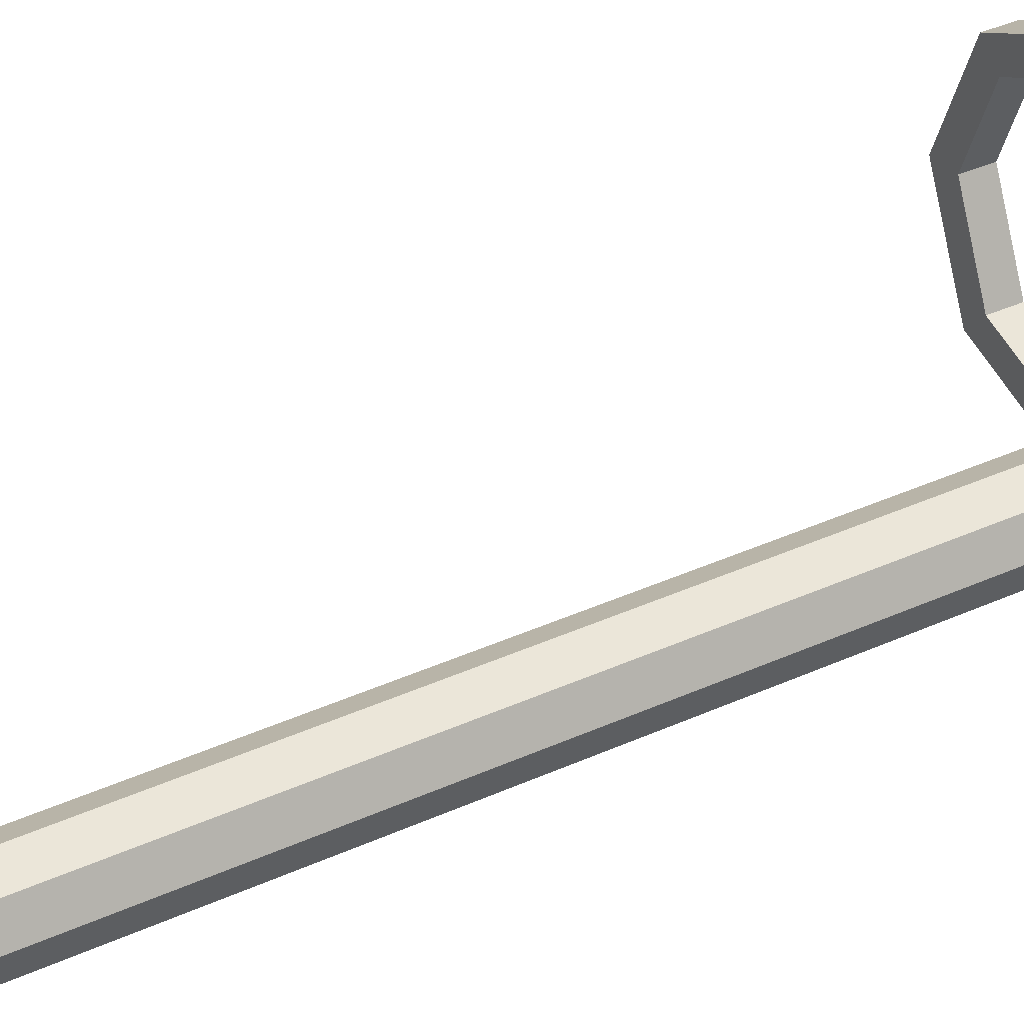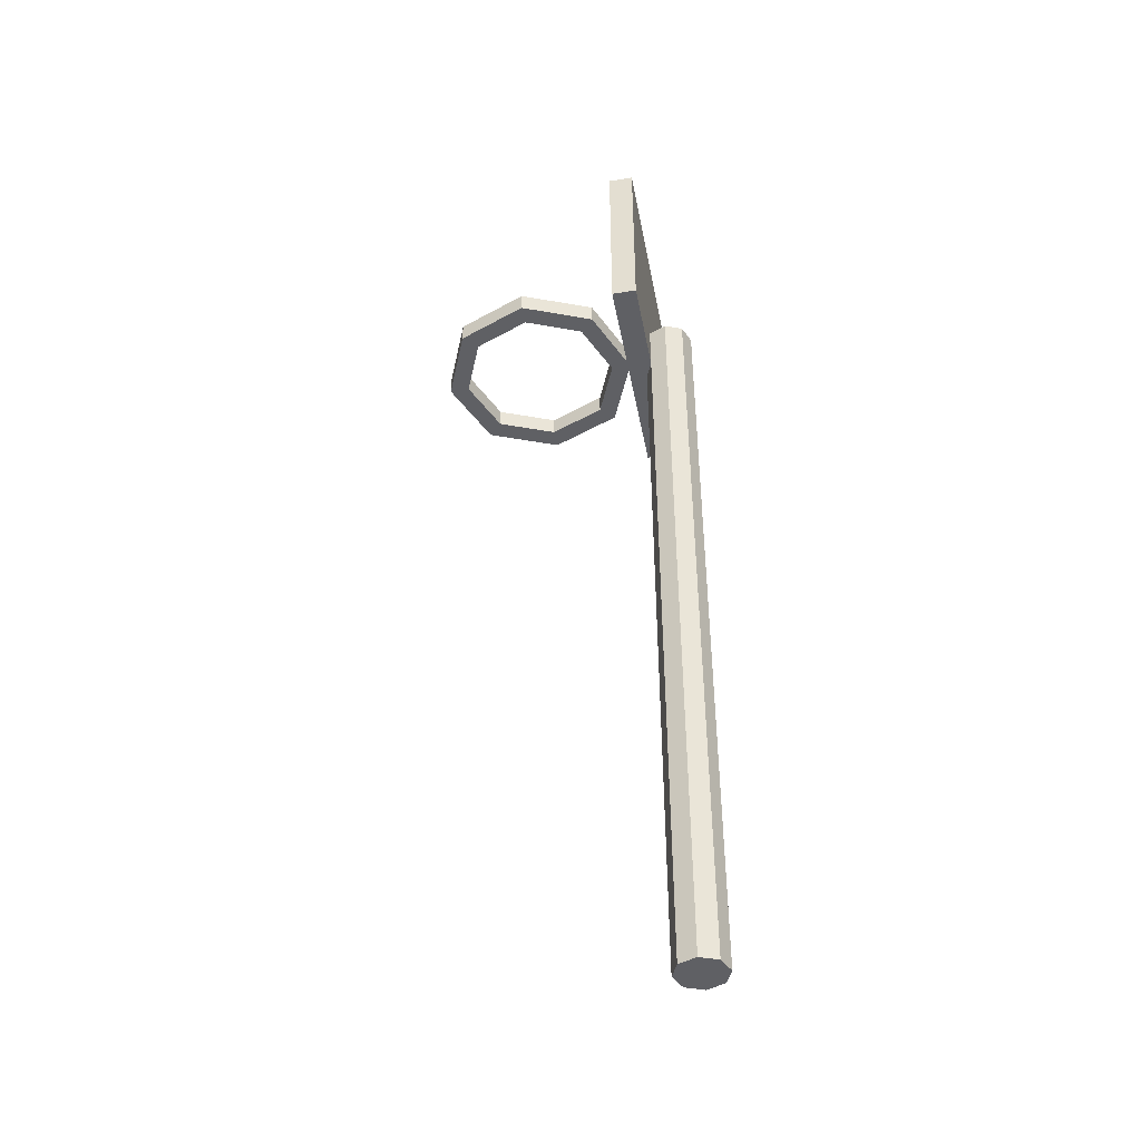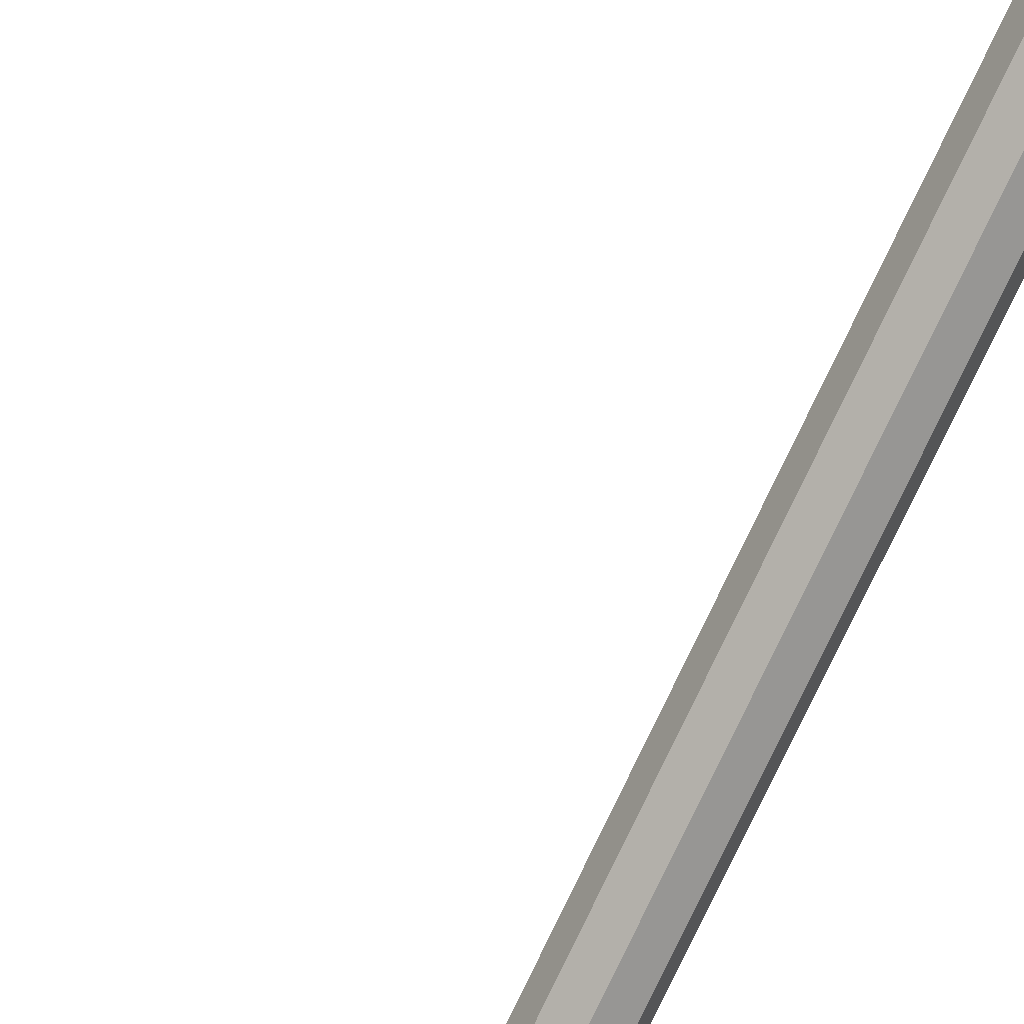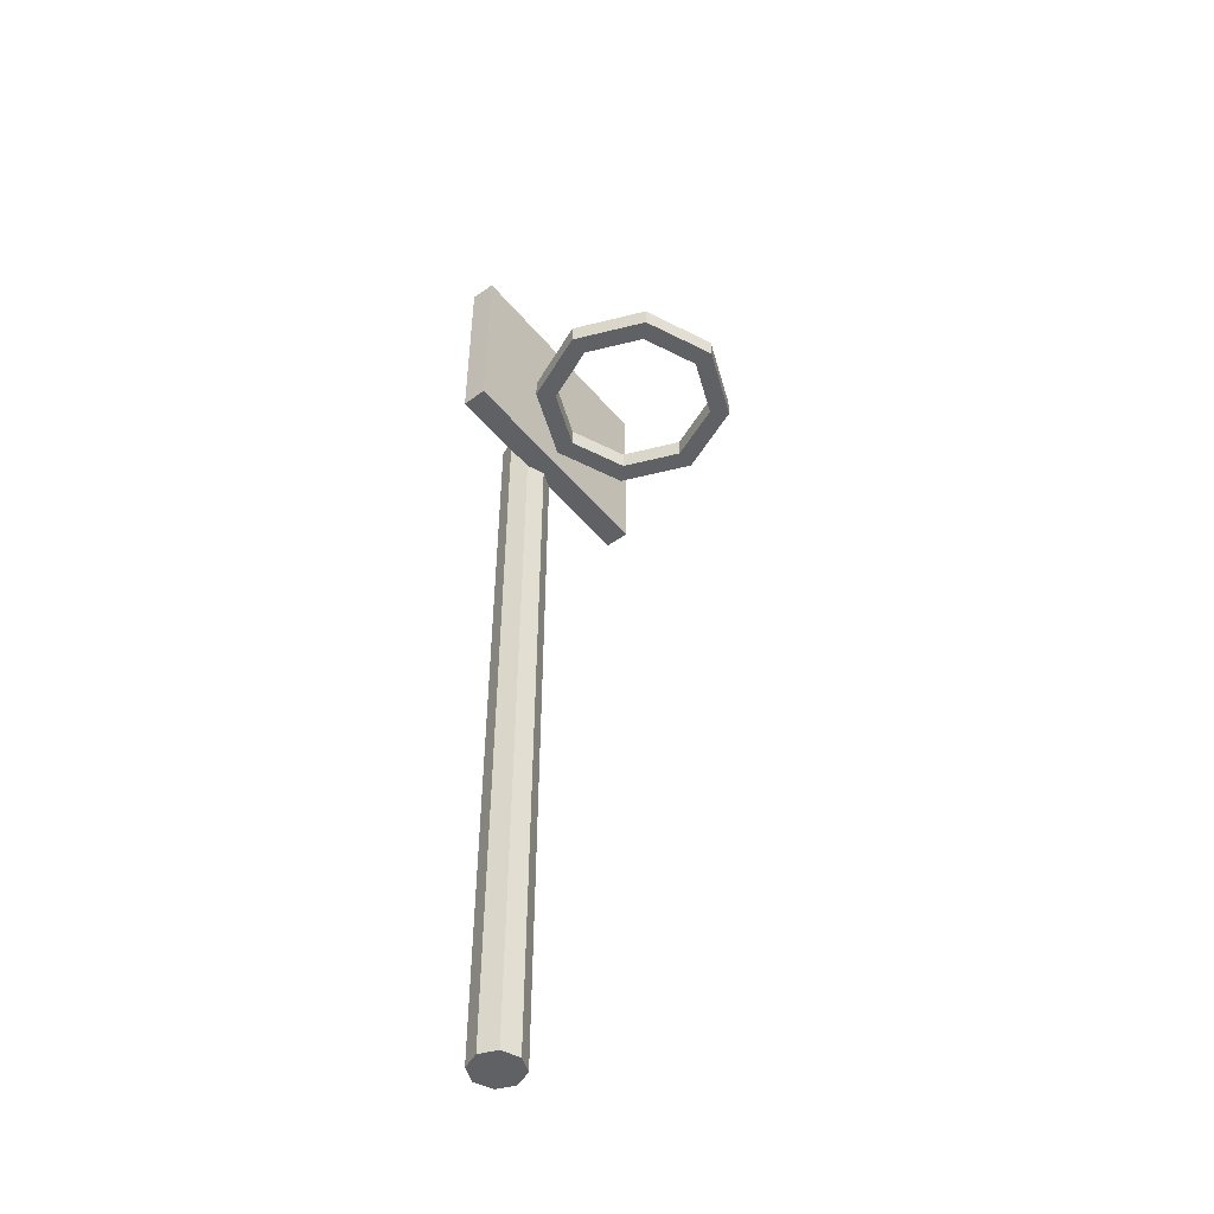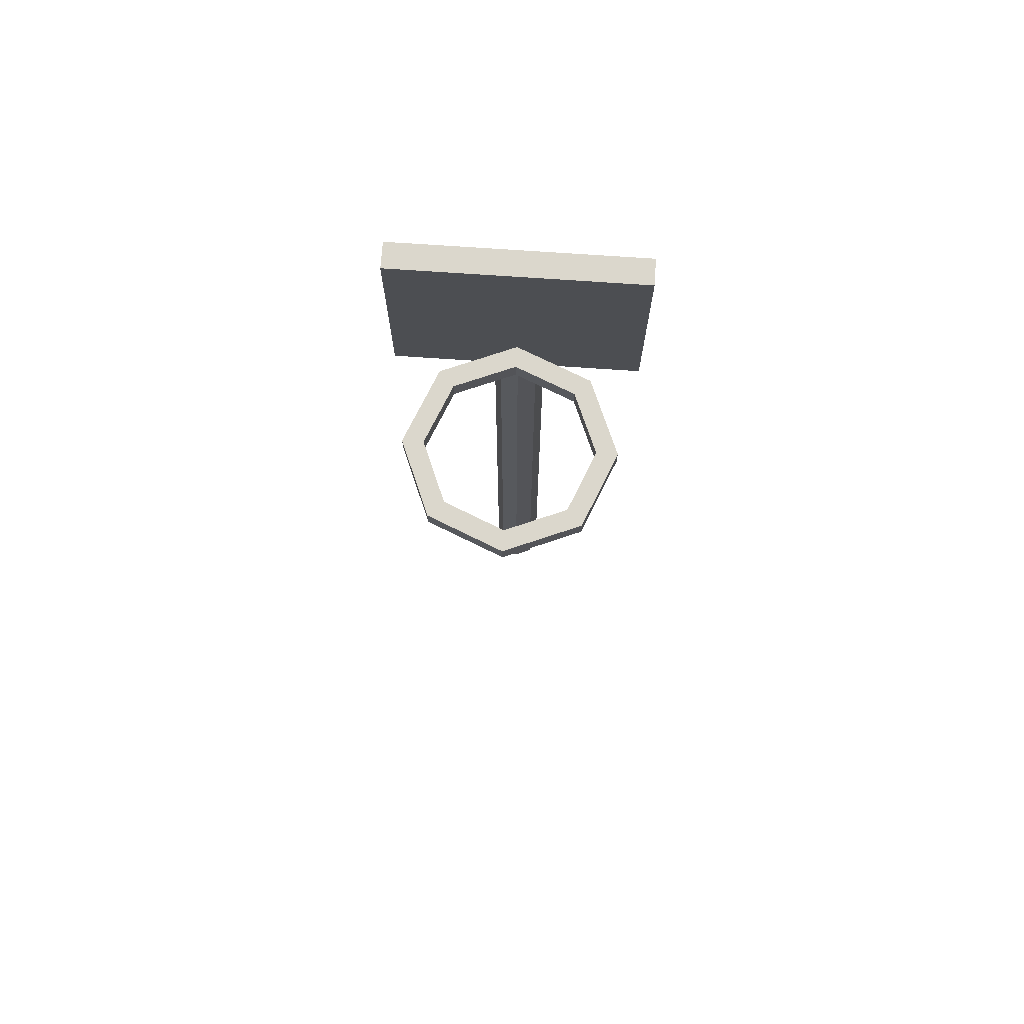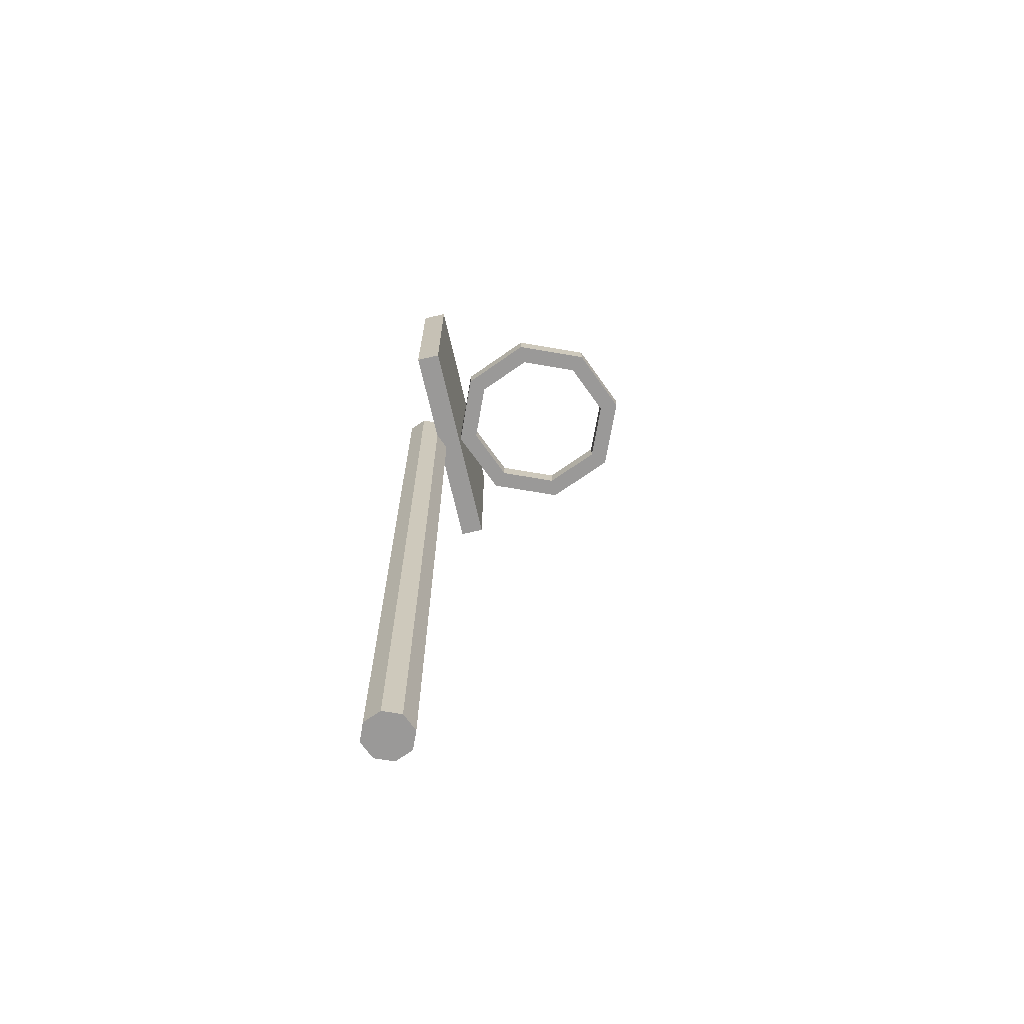
<metadata>
{"format":"obj","ext":"obj","renderer":"f3d","projection":"perspective","resolution":1024,"background":"white","views":[{"elev":33.0,"azim":56.8,"up":"+Z"},{"elev":-43.9,"azim":10.7,"up":"+Y"},{"elev":-78.4,"azim":-25.4,"up":"+Z"},{"elev":-49.4,"azim":-141.9,"up":"+Y"},{"elev":73.1,"azim":-86.1,"up":"+Y"},{"elev":-69.1,"azim":-167.2,"up":"+Y"}]}
</metadata>
<code>
g Hoop_Mesh
v 0.9116 8.001 -0.1768
v 1.088 8.001 -0.25
v 1.265 8.001 -0.1768
v 1.338 8.001 1.093e-08
v 1.265 8.001 0.1768
v 1.088 8.001 0.25
v 0.9116 8.001 0.1768
v 0.6616 9.501 1.177
v 0.6616 9.501 -1.177
v 0.9116 9.501 -1.177
v 0.9116 9.501 1.177
v 0.6616 7.501 1.177
v 0.6616 7.501 -1.177
v 0.6616 9.501 -1.177
v 0.6616 9.501 1.177
v 0.9116 9.501 1.177
v 0.9116 7.501 1.177
v 0.6616 7.501 1.177
v 0.6616 9.501 1.177
v 0.9116 7.501 -1.177
v 0.9116 9.501 -1.177
v 0.6616 9.501 -1.177
v 0.6616 7.501 -1.177
v 0.6616 7.718 0.00296
v 0.3687 7.718 0.7101
v 0.3687 7.918 0.7101
v 0.6616 7.918 0.00296
v 0.3687 7.718 -0.7041
v 0.6616 7.718 0.00296
v 0.6616 7.918 0.00296
v 0.3687 7.918 -0.7041
v -0.3384 7.718 -0.997
v 0.3687 7.718 -0.7041
v 0.3687 7.918 -0.7041
v -0.3384 7.918 -0.997
v -1.045 7.718 -0.7041
v -0.3384 7.718 -0.997
v -0.3384 7.918 -0.997
v -1.045 7.918 -0.7041
v -1.338 7.718 0.00296
v -1.045 7.718 -0.7041
v -1.045 7.918 -0.7041
v -1.338 7.918 0.00296
v -1.045 7.718 0.7101
v -1.338 7.718 0.00296
v -1.338 7.918 0.00296
v -1.045 7.918 0.7101
v -0.3384 7.718 1.003
v -1.045 7.718 0.7101
v -1.045 7.918 0.7101
v -0.3384 7.918 1.003
v 0.3687 7.718 0.7101
v -0.3384 7.718 1.003
v -0.3384 7.918 1.003
v 0.3687 7.918 0.7101
v -0.3384 7.918 1.003
v -1.045 7.918 0.7101
v -1.338 7.918 0.00296
v -1.045 7.918 -0.7041
v -0.3384 7.918 -0.997
v 0.3687 7.918 -0.7041
v 0.6616 7.918 0.00296
v 0.3687 7.918 0.7101
v -0.9041 7.918 0.5686
v -0.3384 7.918 0.803
v 0.2273 7.918 0.5686
v 0.4616 7.918 0.002961
v 0.2273 7.918 -0.5627
v -0.3384 7.918 -0.797
v -0.9041 7.918 -0.5627
v -1.138 7.918 0.00296
v -0.3384 7.718 0.803
v -0.3384 7.918 0.803
v -0.9041 7.918 0.5686
v -0.9041 7.718 0.5686
v -0.9041 7.718 0.5686
v -0.9041 7.918 0.5686
v -1.138 7.918 0.00296
v -1.138 7.718 0.00296
v -1.138 7.718 0.00296
v -1.138 7.918 0.00296
v -0.9041 7.918 -0.5627
v -0.9041 7.718 -0.5627
v -0.9041 7.718 -0.5627
v -0.9041 7.918 -0.5627
v -0.3384 7.918 -0.797
v -0.3384 7.718 -0.797
v -0.3384 7.718 -0.797
v -0.3384 7.918 -0.797
v 0.2273 7.918 -0.5627
v 0.2273 7.718 -0.5627
v 0.2273 7.718 -0.5627
v 0.2273 7.918 -0.5627
v 0.4616 7.918 0.002961
v 0.4616 7.718 0.002961
v 0.4616 7.718 0.002961
v 0.4616 7.918 0.002961
v 0.2273 7.918 0.5686
v 0.2273 7.718 0.5686
v 0.2273 7.718 0.5686
v 0.2273 7.918 0.5686
v -0.3384 7.918 0.803
v -0.3384 7.718 0.803
v 0.3687 7.718 0.7101
v 0.6616 7.718 0.00296
v 0.3687 7.718 -0.7041
v -0.3384 7.718 -0.997
v -1.045 7.718 -0.7041
v -1.338 7.718 0.00296
v -1.045 7.718 0.7101
v -0.3384 7.718 1.003
v 0.2273 7.718 0.5686
v -0.3384 7.718 0.803
v -0.9041 7.718 0.5686
v -1.138 7.718 0.00296
v -0.9041 7.718 -0.5627
v -0.3384 7.718 -0.797
v 0.2273 7.718 -0.5627
v 0.4616 7.718 0.002961
v 0.9116 7.501 -0.1768
v 0.9116 8.001 -0.1768
v 0.9116 8.001 0.1768
v 0.9116 7.501 0.1768
v 0.9116 7.501 1.177
v 0.9116 9.501 1.177
v 0.9116 9.501 -1.177
v 0.9116 7.501 -1.177
v 1.265 0.001 0.1768
v 1.265 8.001 0.1768
v 1.338 8.001 1.093e-08
v 1.338 0.001 1.093e-08
v 1.338 0.001 1.093e-08
v 1.338 8.001 1.093e-08
v 1.265 8.001 -0.1768
v 1.265 0.001 -0.1768
v 1.265 0.001 -0.1768
v 1.265 8.001 -0.1768
v 1.088 8.001 -0.25
v 1.088 0.001 -0.25
v 1.088 0.001 -0.25
v 1.088 8.001 -0.25
v 0.9116 8.001 -0.1768
v 0.9116 0.001 -0.1768
v 0.9116 0.001 -0.1768
v 0.9116 7.501 -0.1768
v 0.8384 7.501 1.093e-08
v 0.8384 0.001 1.093e-08
v 0.8384 0.001 1.093e-08
v 0.8384 7.501 1.093e-08
v 0.9116 7.501 0.1768
v 0.9116 0.001 0.1768
v 0.9116 0.001 0.1768
v 0.9116 8.001 0.1768
v 1.088 8.001 0.25
v 1.088 0.001 0.25
v 1.088 0.001 0.25
v 1.088 8.001 0.25
v 1.265 8.001 0.1768
v 1.265 0.001 0.1768
v 1.265 0.001 0.1768
v 1.338 0.001 1.093e-08
v 1.265 0.001 -0.1768
v 1.088 0.001 -0.25
v 0.9116 0.001 -0.1768
v 0.8384 0.001 1.093e-08
v 0.9116 0.001 0.1768
v 1.088 0.001 0.25
v 0.6616 7.501 -1.177
v 0.6616 7.501 1.177
v 0.9116 7.501 1.177
v 0.9116 7.501 0.1768
v 0.8384 7.501 1.093e-08
v 0.9116 7.501 -0.1768
v 0.9116 7.501 -1.177
g Hoop_Mesh_0
f 3 2 1
f 4 3 1
f 5 4 1
f 6 5 1
f 7 6 1
f 130 129 128
f 131 130 128
f 134 133 132
f 135 134 132
f 138 137 136
f 139 138 136
f 142 141 140
f 143 142 140
f 146 145 144
f 147 146 144
f 150 149 148
f 151 150 148
f 154 153 152
f 155 154 152
f 158 157 156
f 159 158 156
f 162 161 160
f 163 162 160
f 164 163 160
f 165 164 160
f 166 165 160
f 167 166 160
g Hoop_Mesh_1
f 26 25 24
f 27 26 24
f 30 29 28
f 31 30 28
f 34 33 32
f 35 34 32
f 38 37 36
f 39 38 36
f 42 41 40
f 43 42 40
f 46 45 44
f 47 46 44
f 50 49 48
f 51 50 48
f 54 53 52
f 55 54 52
f 71 57 64
f 64 57 56
f 64 56 65
f 65 56 66
f 66 56 63
f 66 63 67
f 61 67 62
f 67 63 62
f 58 57 71
f 58 71 59
f 59 71 70
f 59 70 69
f 59 69 60
f 60 69 68
f 68 67 61
f 60 68 61
f 74 73 72
f 75 74 72
f 78 77 76
f 79 78 76
f 82 81 80
f 83 82 80
f 86 85 84
f 87 86 84
f 90 89 88
f 91 90 88
f 94 93 92
f 95 94 92
f 98 97 96
f 99 98 96
f 102 101 100
f 103 102 100
f 115 108 116
f 116 108 107
f 116 107 117
f 117 107 118
f 118 107 106
f 118 106 119
f 104 119 105
f 119 106 105
f 109 108 115
f 109 115 110
f 110 115 114
f 110 114 113
f 110 113 111
f 111 113 112
f 112 119 104
f 111 112 104
g Hoop_Mesh_2
f 10 9 8
f 11 10 8
f 14 13 12
f 15 14 12
f 18 17 16
f 19 18 16
f 22 21 20
f 23 22 20
f 124 123 122
f 124 122 126
f 124 126 125
f 120 127 121
f 122 121 126
f 121 127 126
f 173 172 174
f 168 174 172
f 172 171 169
f 168 172 169
f 169 171 170

</code>
